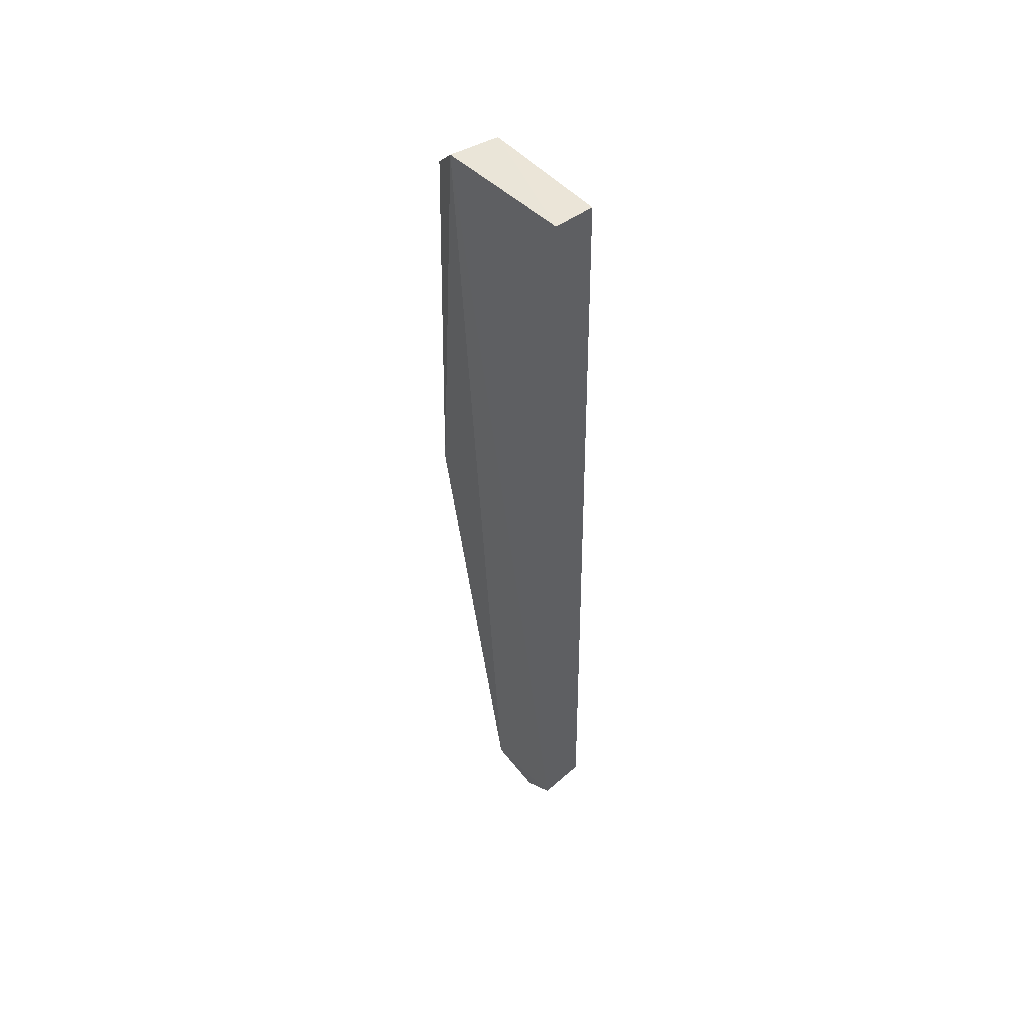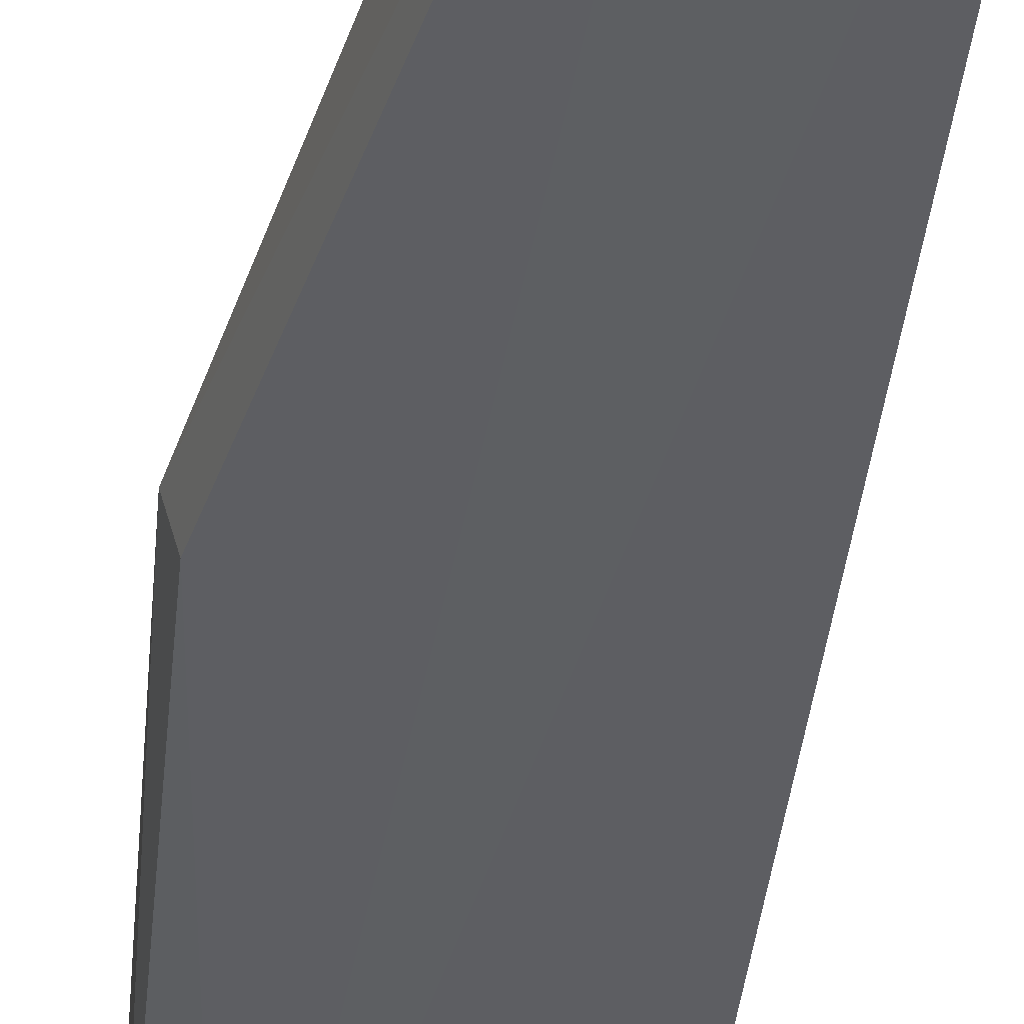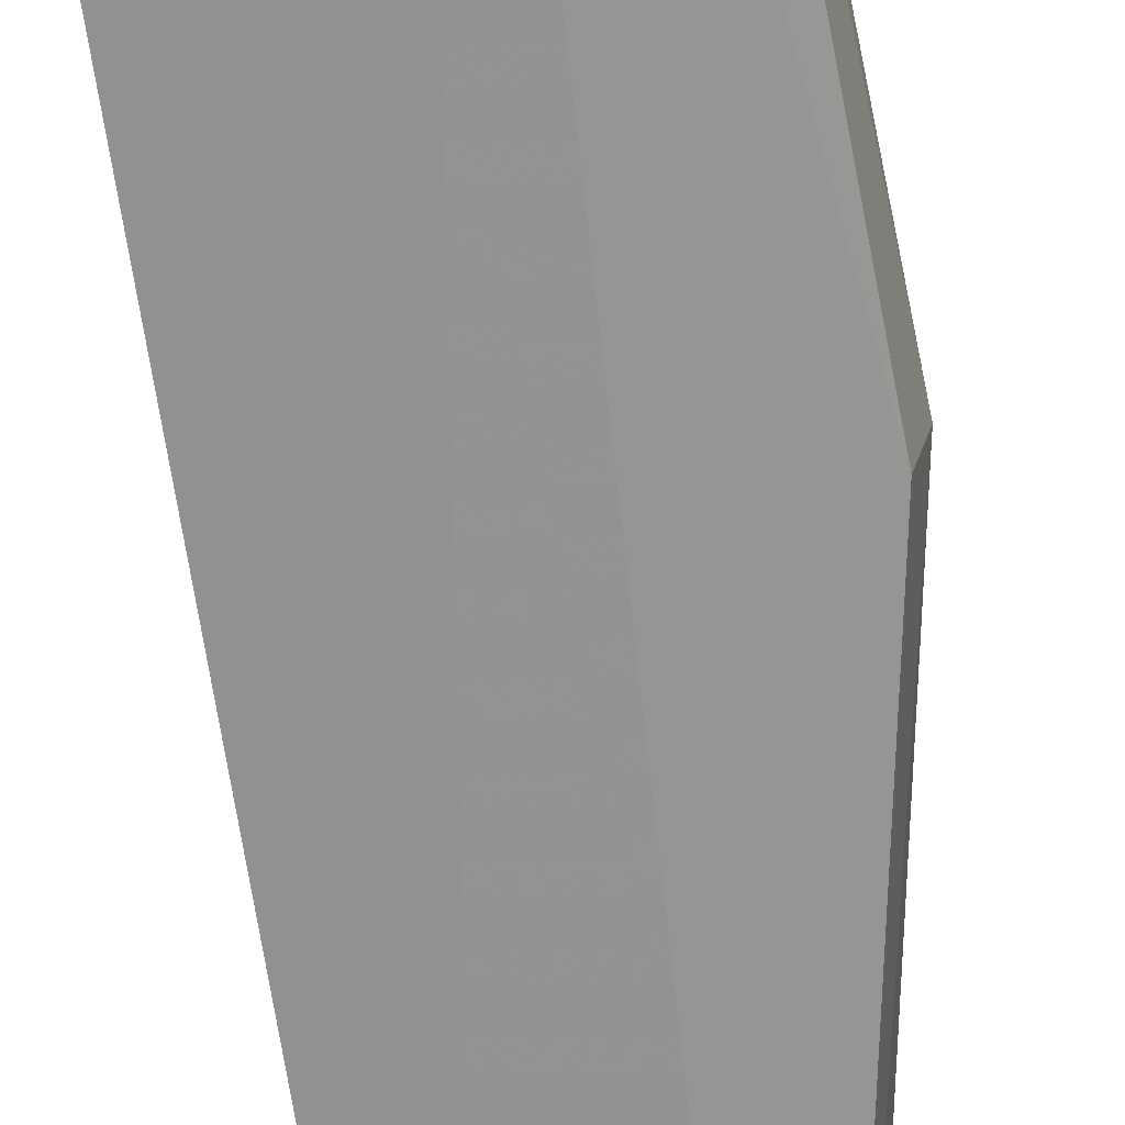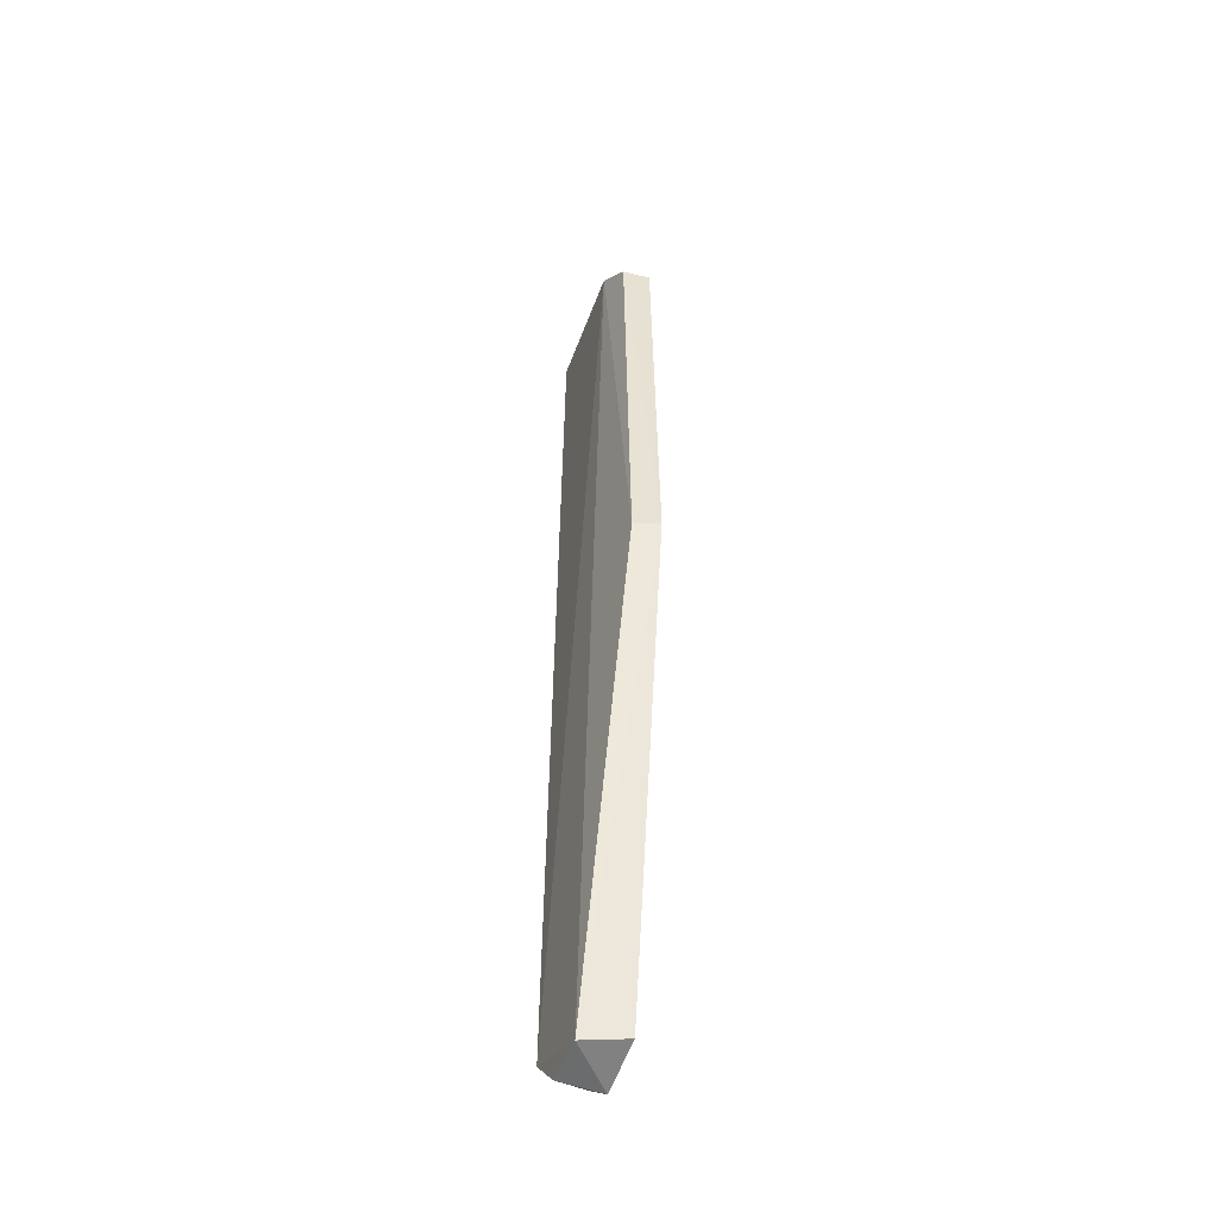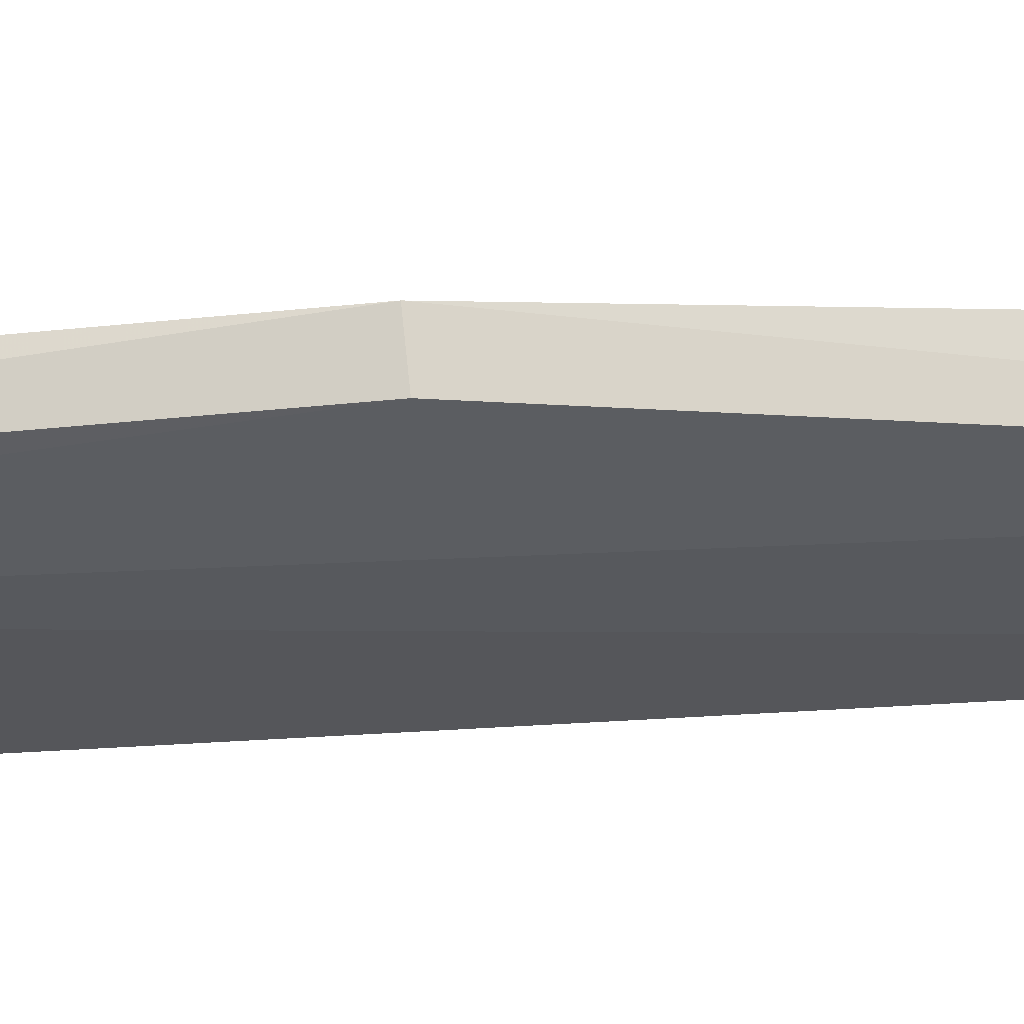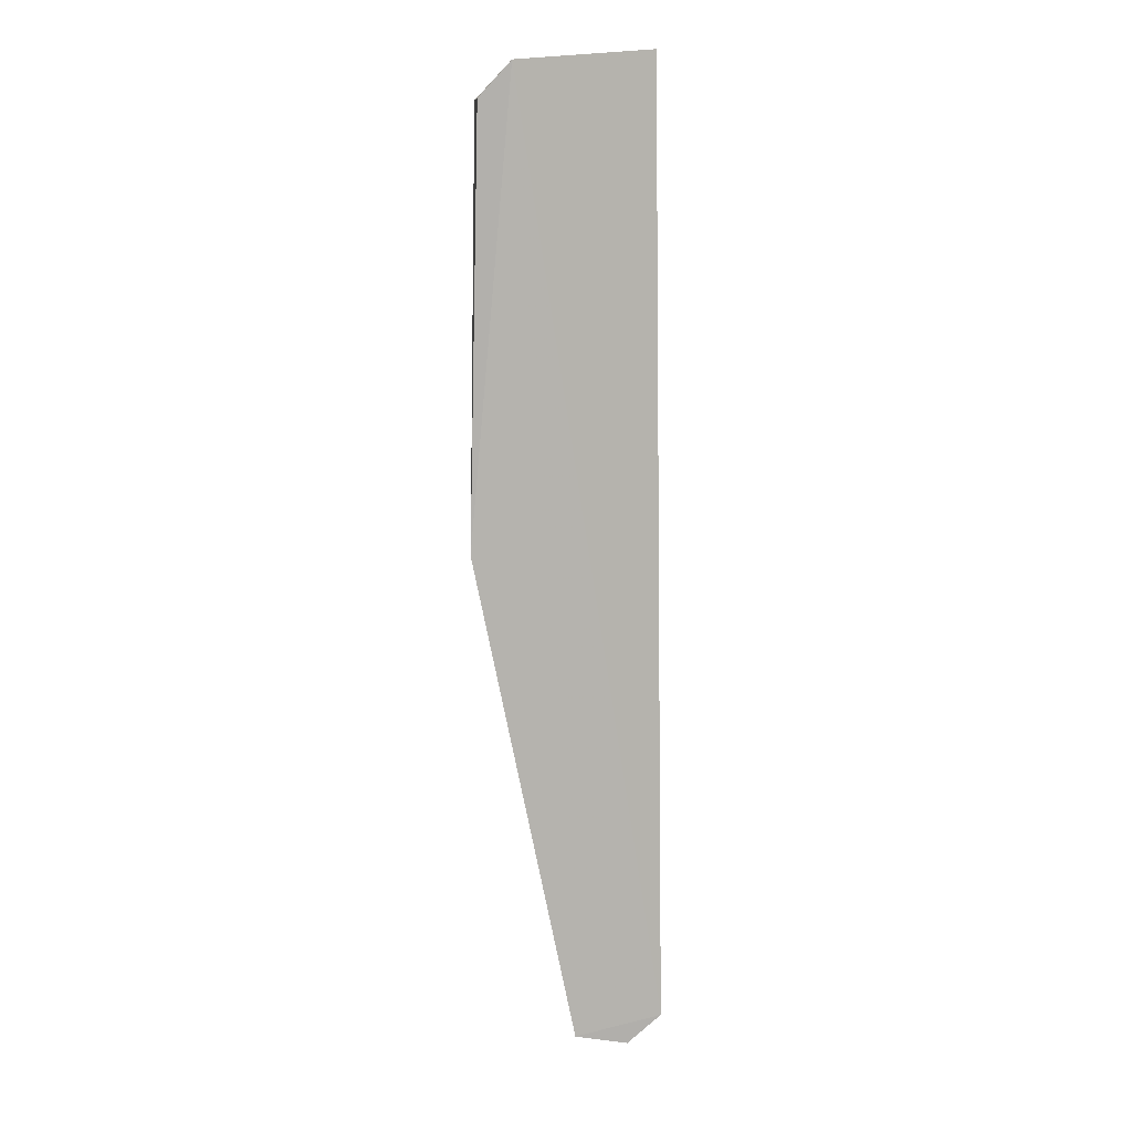
<metadata>
{"format":"obj","ext":"obj","renderer":"f3d","projection":"perspective","resolution":1024,"background":"white","views":[{"elev":52.4,"azim":49.7,"up":"+Y"},{"elev":-39.2,"azim":-5.6,"up":"+Z"},{"elev":-66.4,"azim":-170.2,"up":"+Z"},{"elev":-49.7,"azim":-110.6,"up":"+Y"},{"elev":-27.9,"azim":-81.8,"up":"+Z"},{"elev":9.8,"azim":-12.5,"up":"+Y"}]}
</metadata>
<code>
v 0.0111 -0.01993 0.00699
v 0.01256 -0.1343 0.007022
v 0.01289 -0.1327 0.001687
v -0.004383 -0.02141 0.001648
v -0.01032 -0.07686 0.006118
v 0.0112 -0.02012 0.002179
v -0.00543 -0.02136 0.007293
v 0.002989 -0.1368 0.001909
v 0.001851 -0.136 0.007154
v -0.008852 -0.02553 0.002577
v 0.008729 -0.1371 0.001881
v -0.009122 -0.02549 0.005957
v -0.00952 -0.07708 0.003002
v 0.008364 -0.1376 0.007001
f 1 2 3
f 6 1 3
f 6 3 4
f 6 4 1
f 7 2 1
f 7 1 4
f 8 4 3
f 9 7 5
f 9 2 7
f 9 5 8
f 10 7 4
f 11 8 3
f 11 3 2
f 12 10 5
f 12 5 7
f 12 7 10
f 13 8 5
f 13 5 10
f 13 10 4
f 13 4 8
f 14 9 8
f 14 8 11
f 14 11 2
f 14 2 9

</code>
